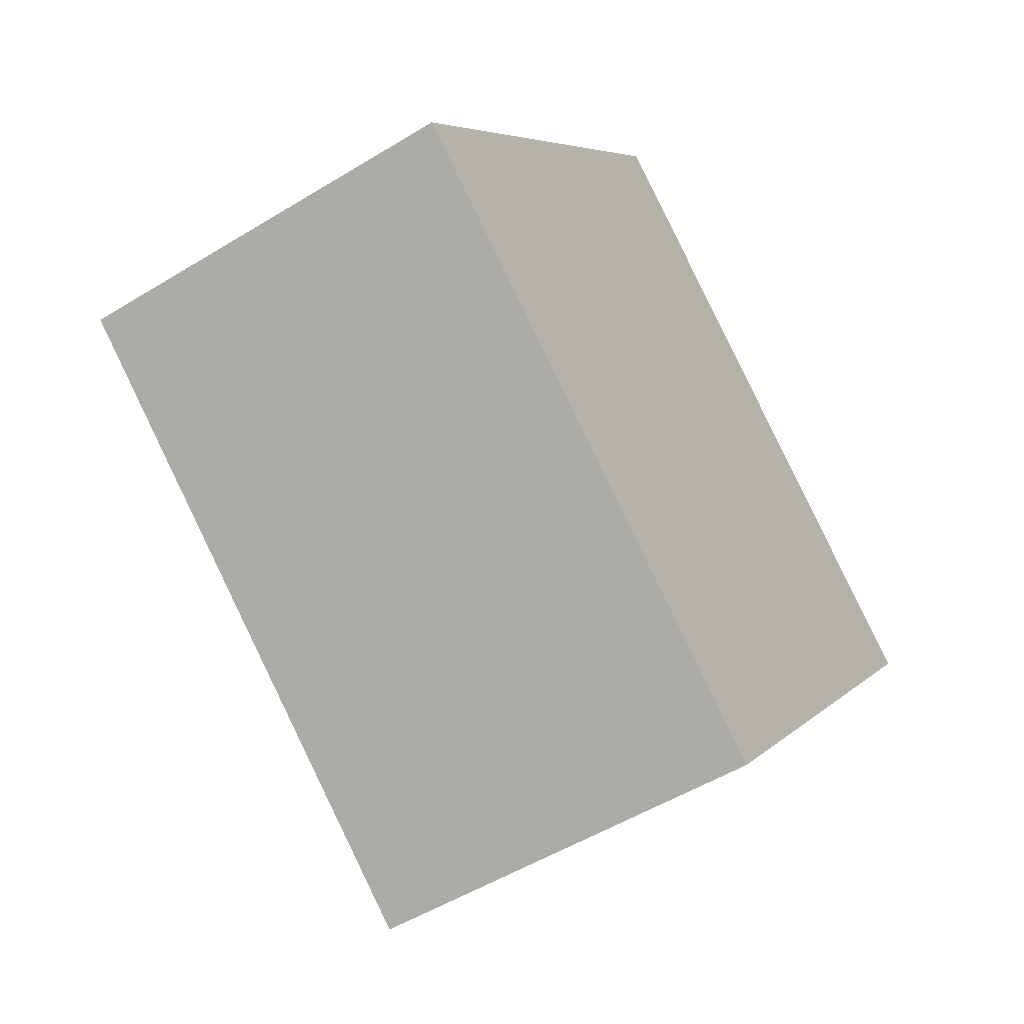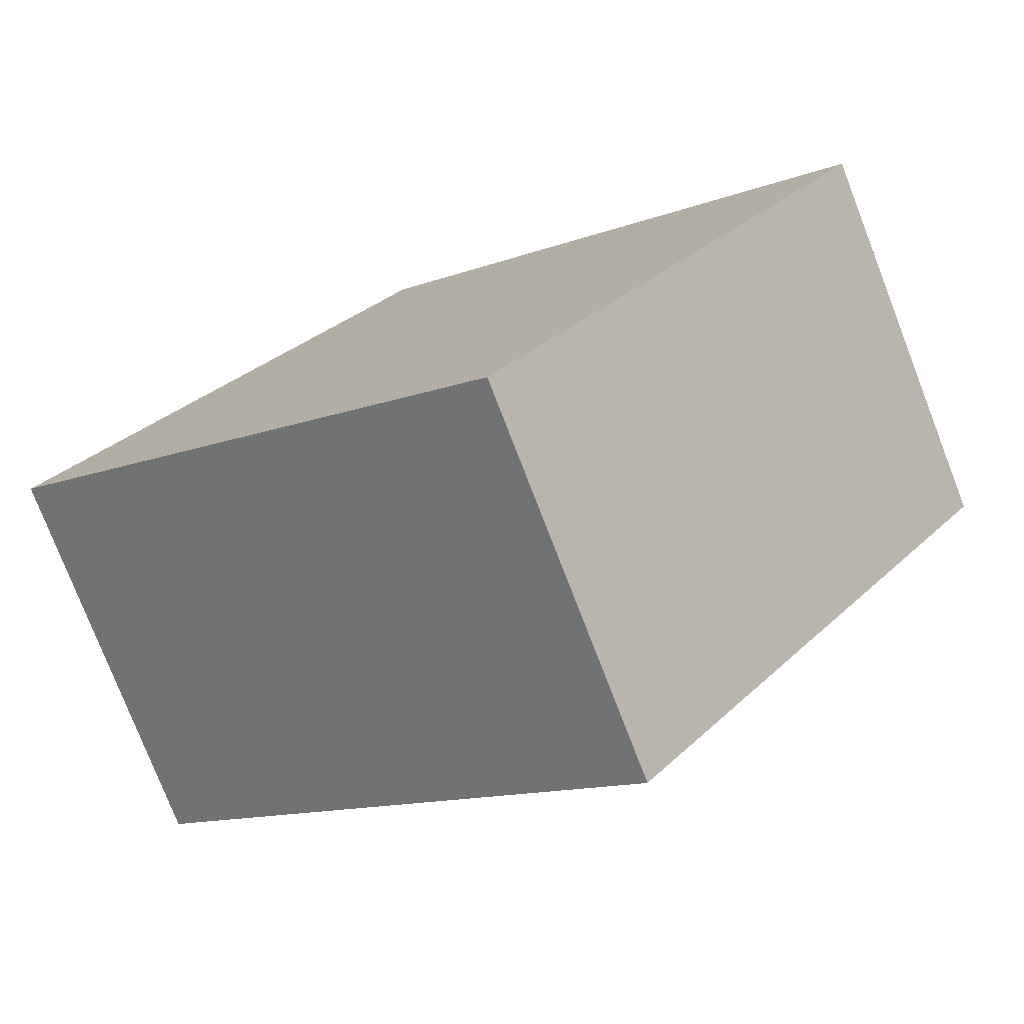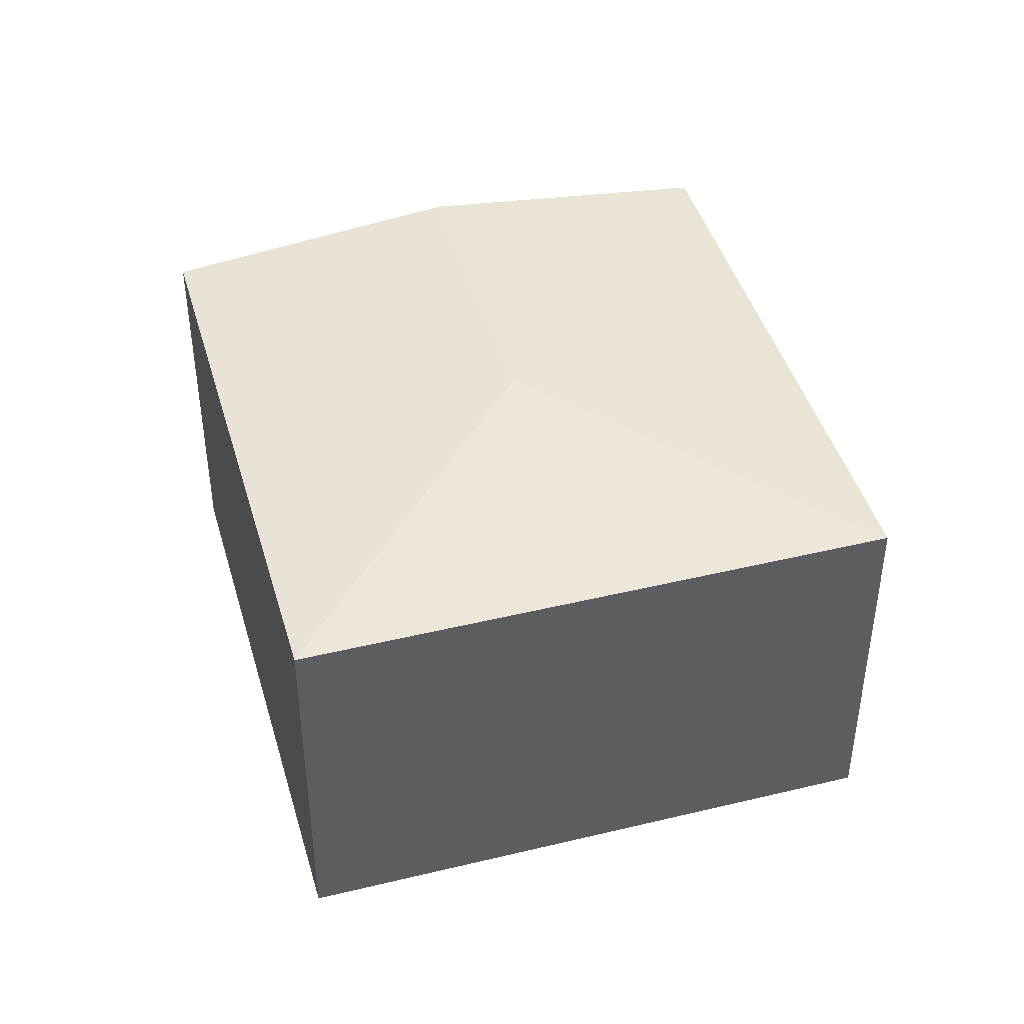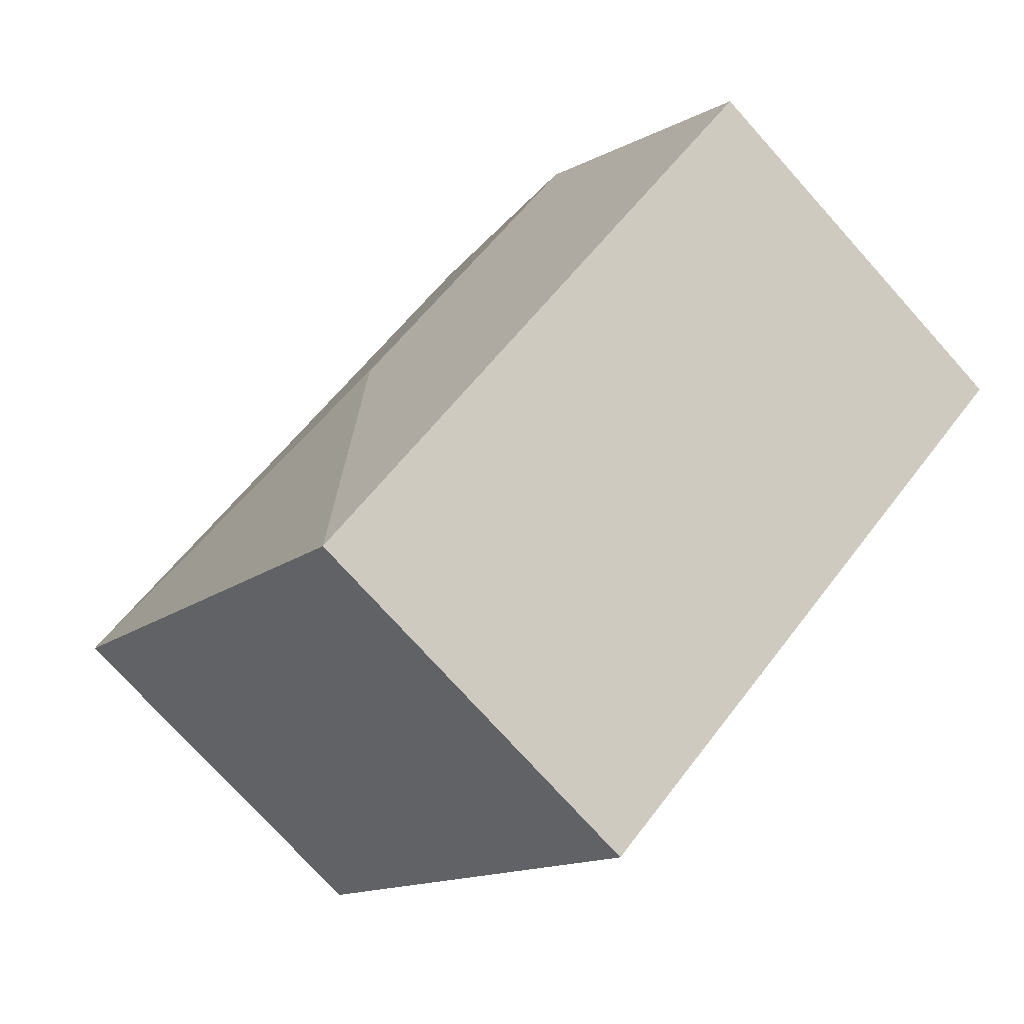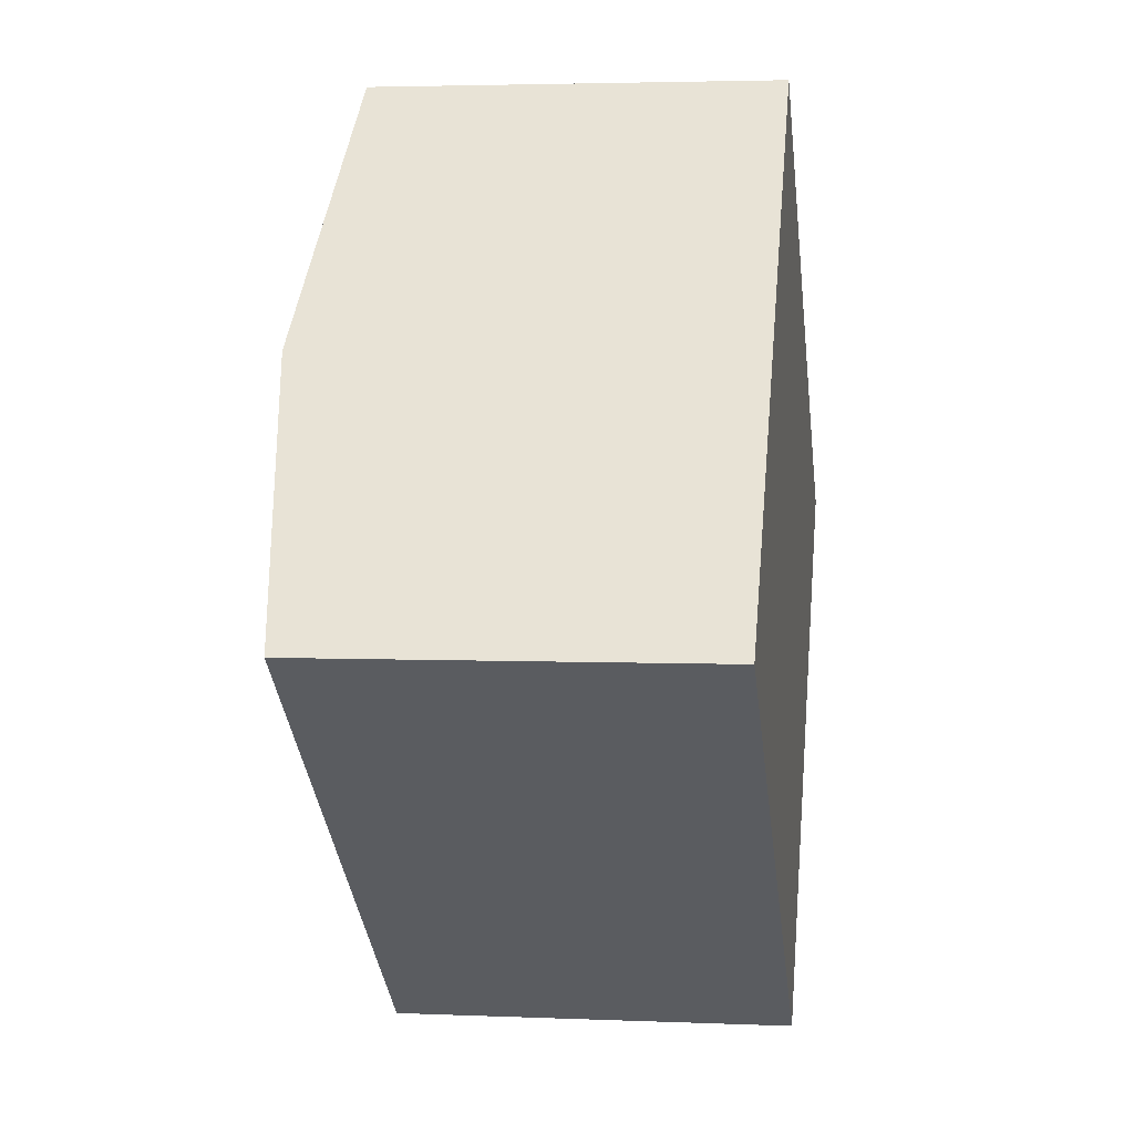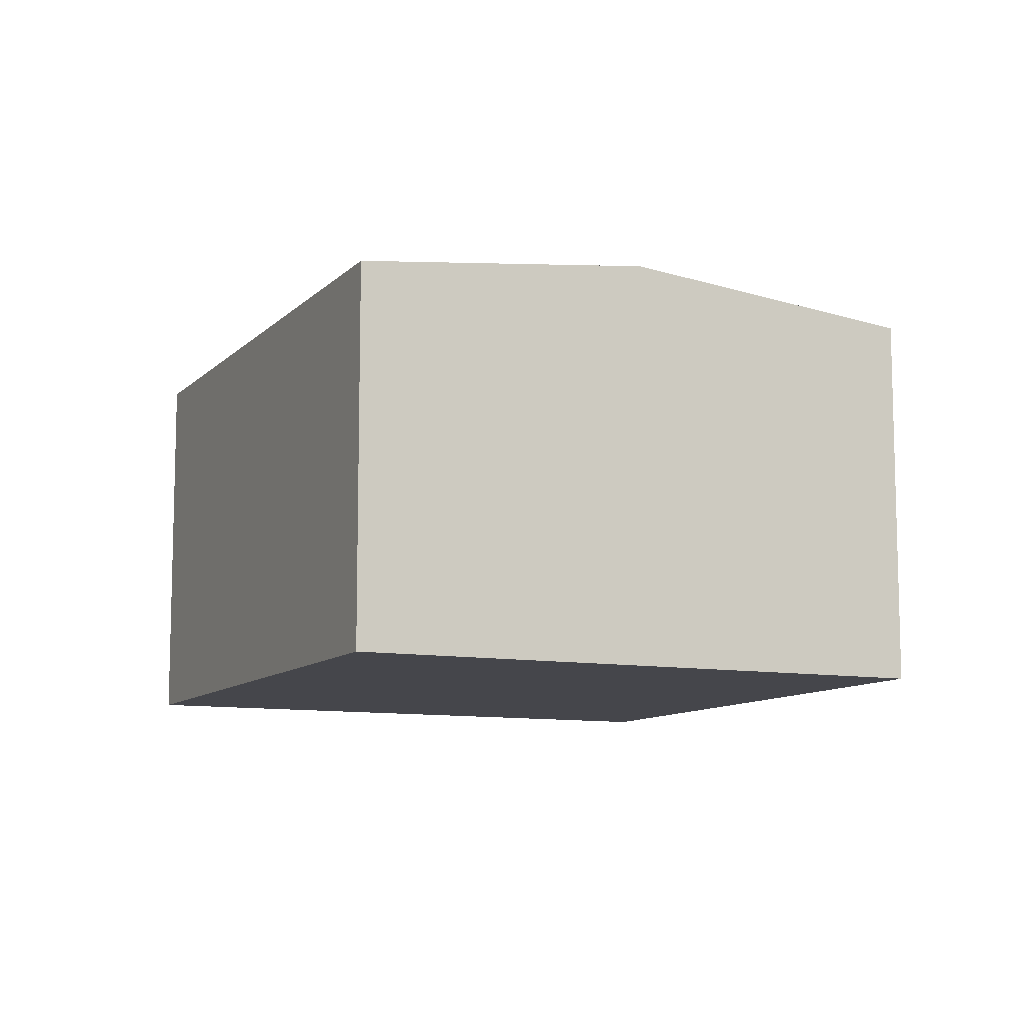
<metadata>
{"format":"obj","ext":"obj","renderer":"f3d","projection":"perspective","resolution":1024,"background":"white","views":[{"elev":-51.5,"azim":-56.3,"up":"+Z"},{"elev":-77.3,"azim":21.2,"up":"+Z"},{"elev":43.8,"azim":112.4,"up":"+Y"},{"elev":-74.5,"azim":-138.1,"up":"+Z"},{"elev":3.5,"azim":-81.8,"up":"+Z"},{"elev":-10.0,"azim":-76.5,"up":"+Y"}]}
</metadata>
<code>
v  4.475 4.153 0.402
v  8.81 3.831 0.915
v  4.988 3.831 -3.932
v  3.821 3.831 4.848
v  1.911 4.153 2.424
v  0 3.83 2.345e-16
v  0 0 0
v  1.911 -1.484e-16 2.424
v  3.821 -2.969e-16 4.848
v  8.81 -5.603e-17 0.915
v  4.988 2.408e-16 -3.932
g defaultobject
f 1 2 3
f 1 4 2
f 4 1 5
f 5 3 6
f 3 5 1
f 7 5 6
f 5 7 4
f 4 7 8
f 4 8 9
f 9 2 4
f 2 9 10
f 10 3 2
f 3 10 11
f 11 6 3
f 6 11 7
f 8 10 9
f 10 8 7
f 10 7 11

</code>
